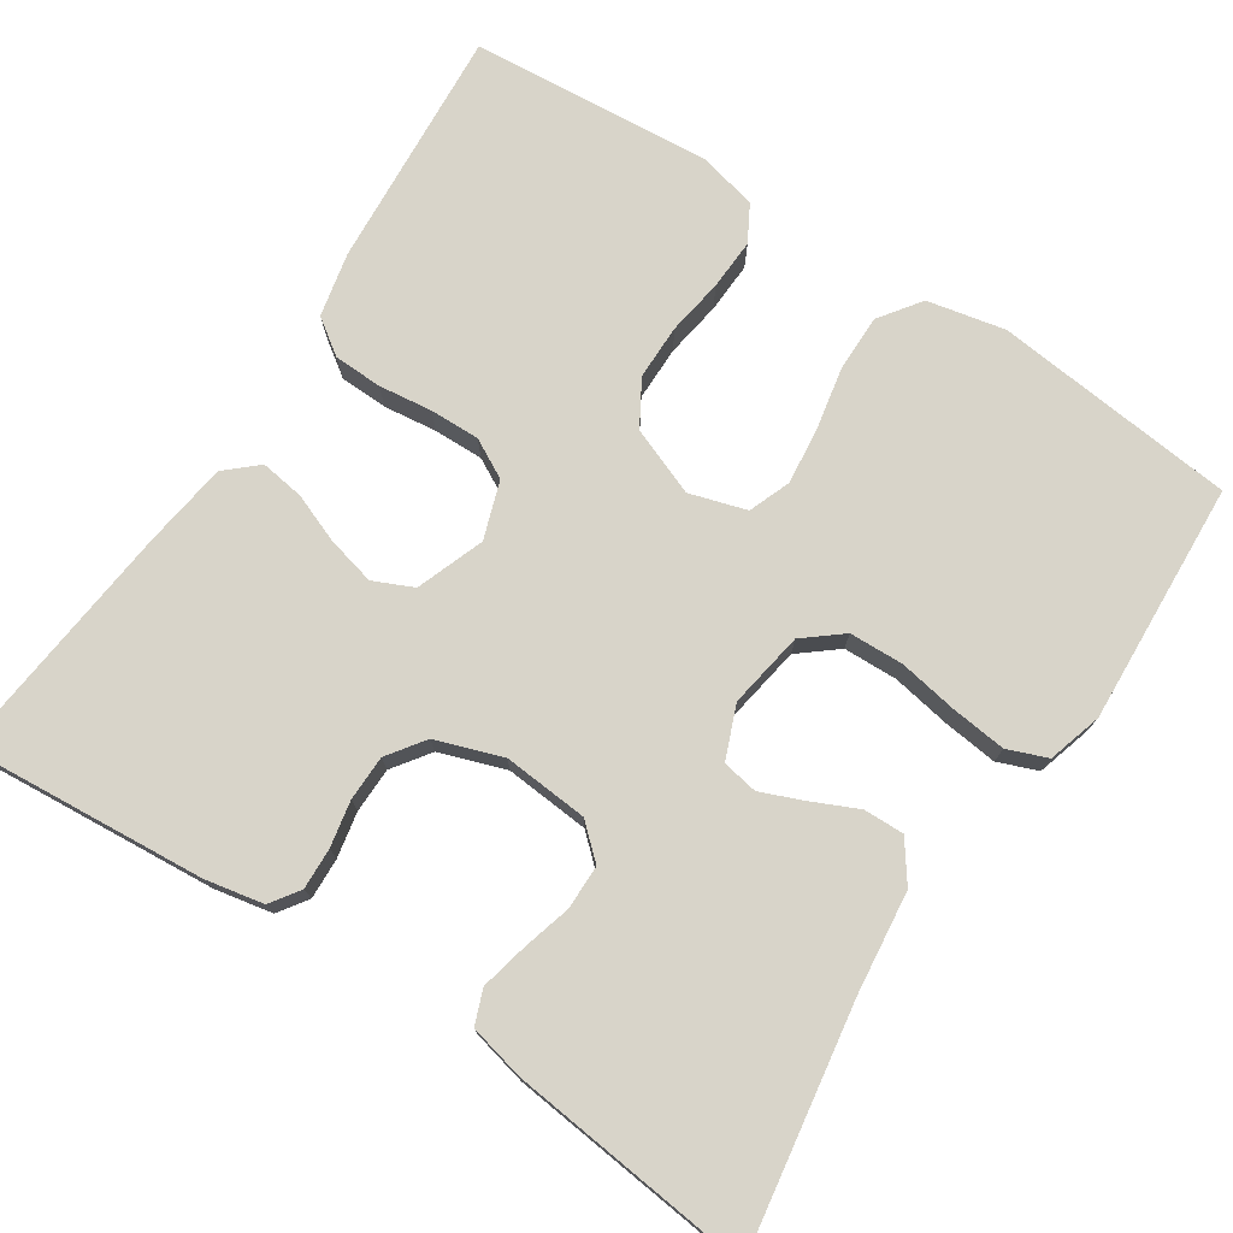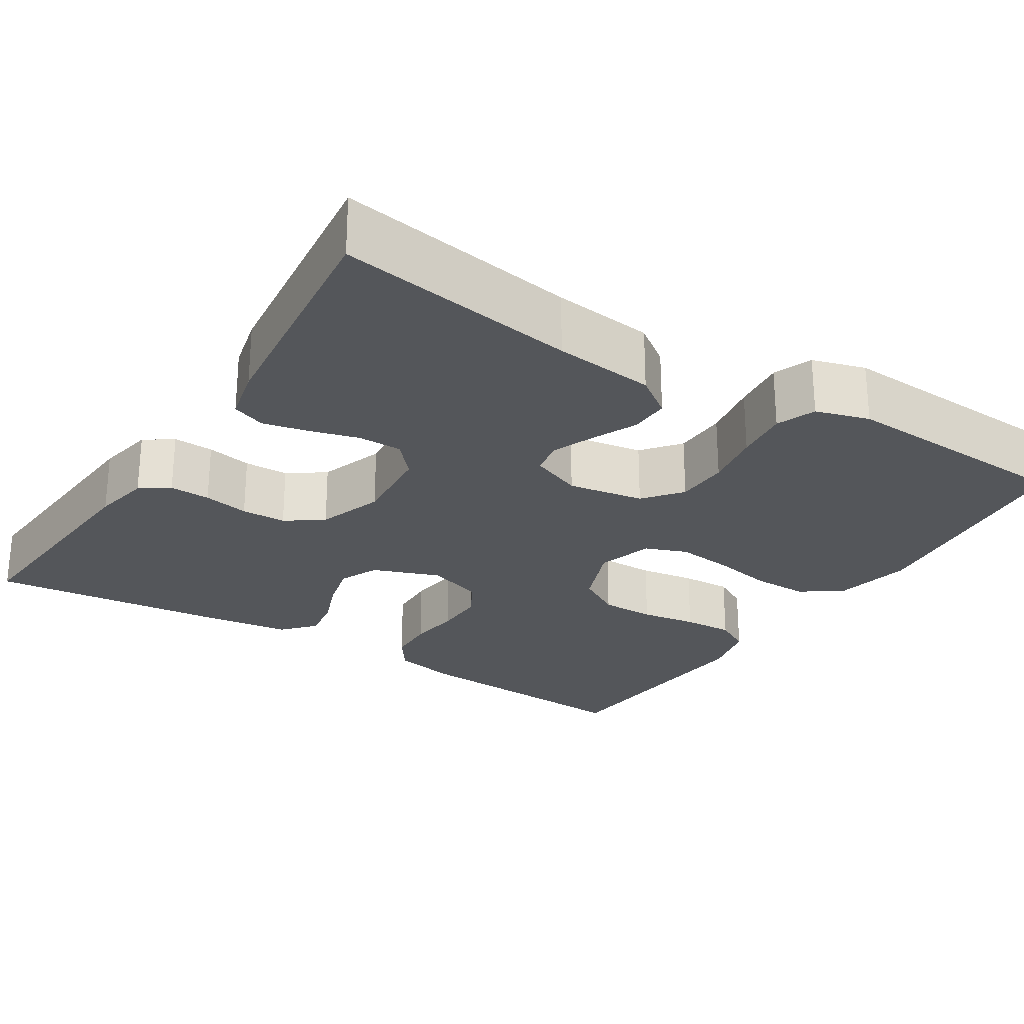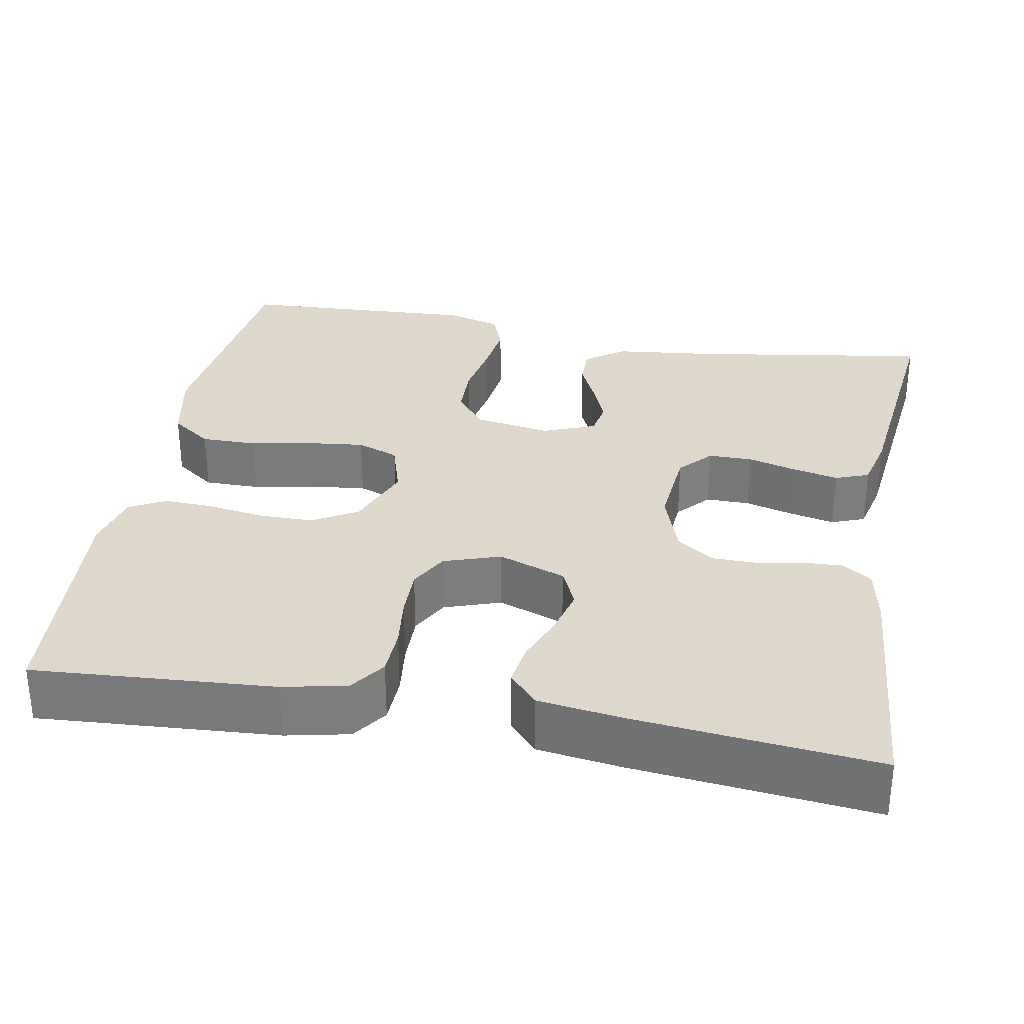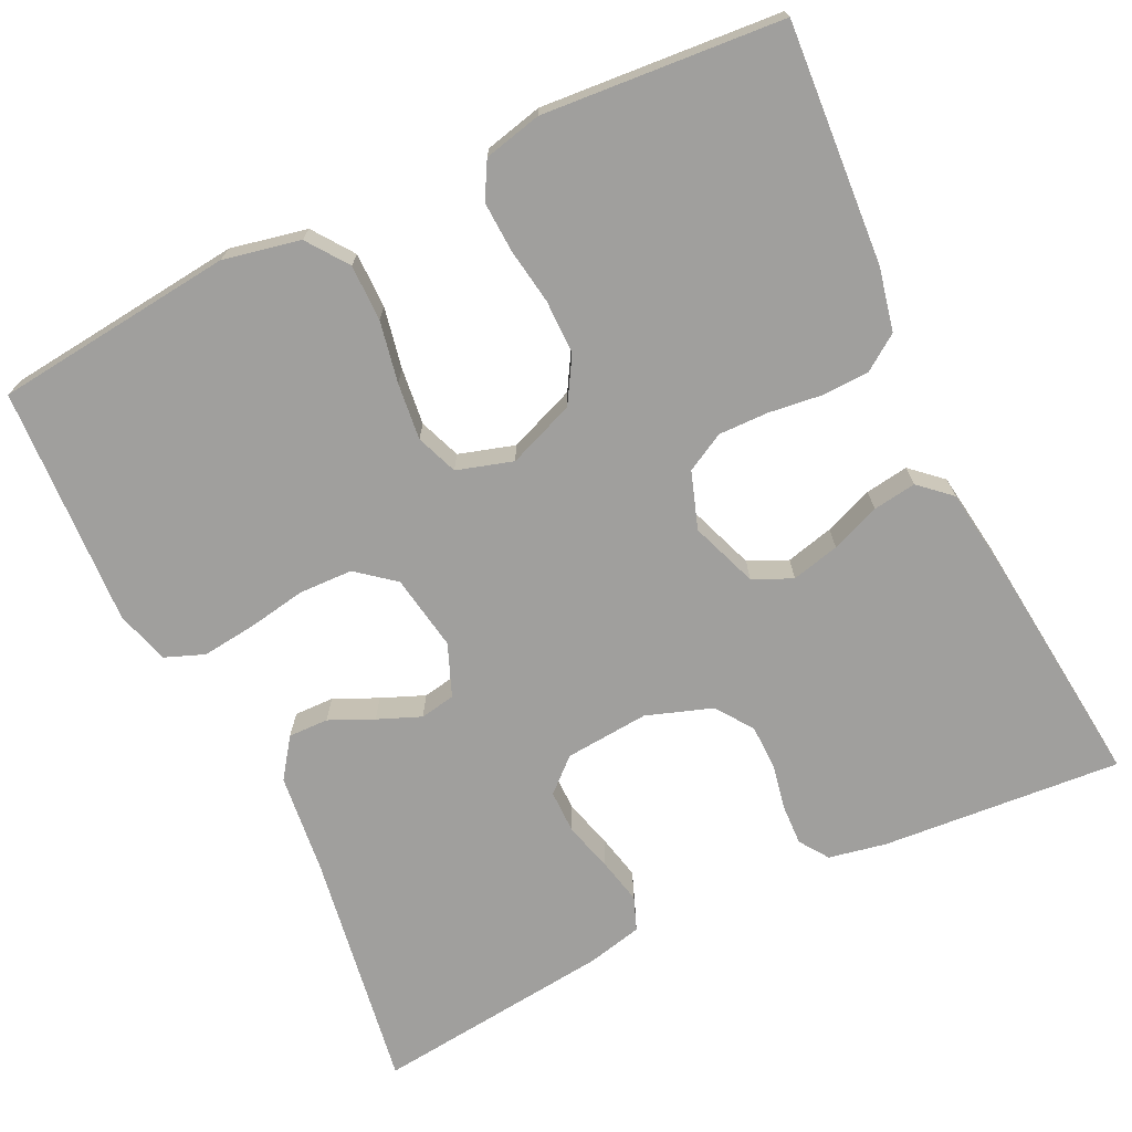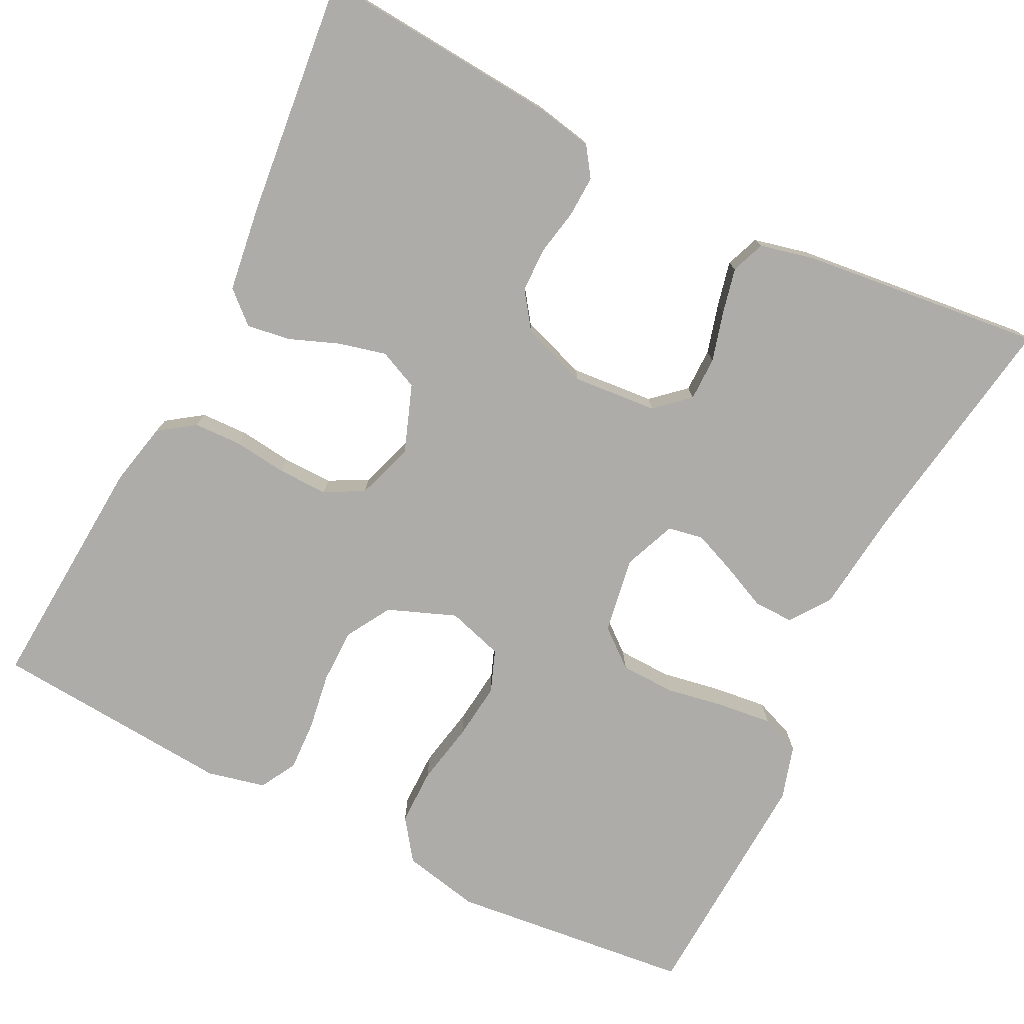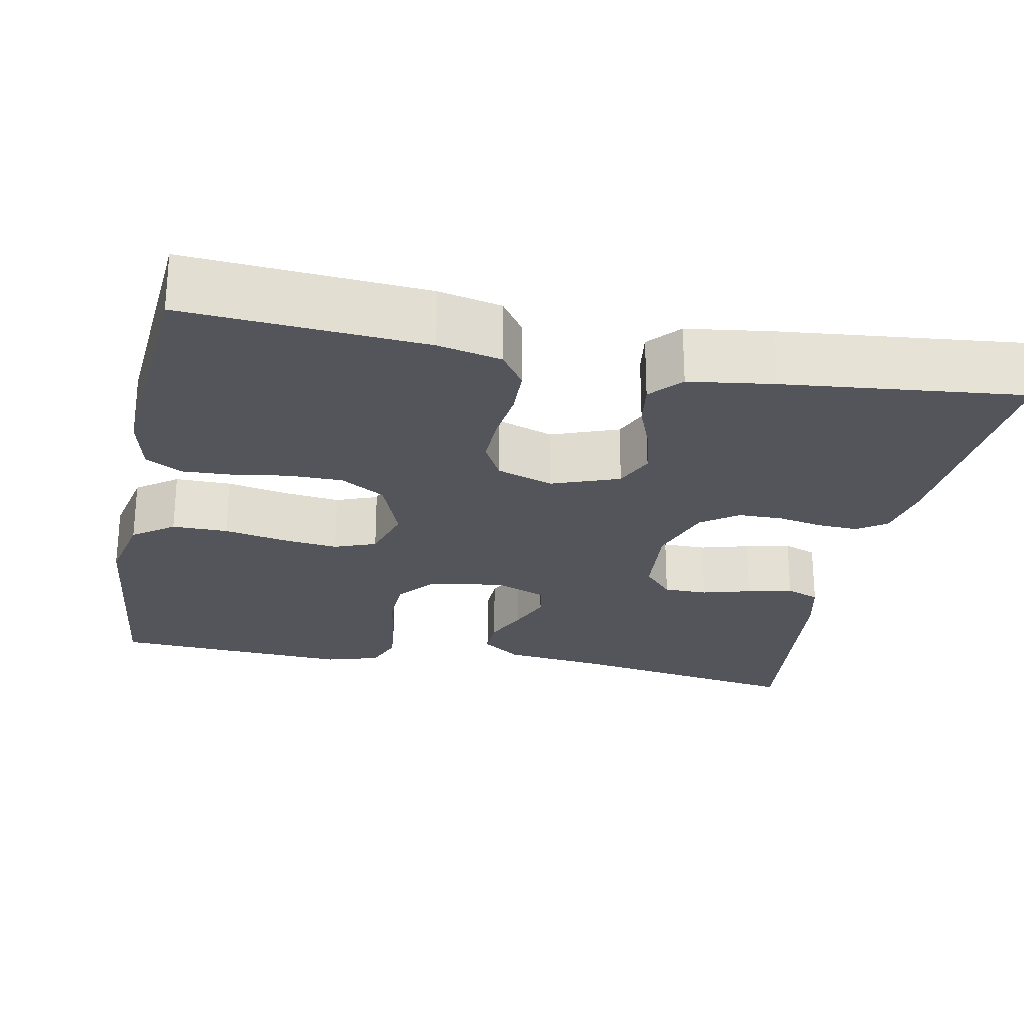
<metadata>
{"format":"obj","ext":"obj","renderer":"f3d","projection":"perspective","resolution":1024,"background":"white","views":[{"elev":75.2,"azim":-146.9,"up":"+Y"},{"elev":-25.6,"azim":-122.4,"up":"+Y"},{"elev":31.2,"azim":100.3,"up":"+Y"},{"elev":-71.3,"azim":25.6,"up":"+Y"},{"elev":-76.6,"azim":153.3,"up":"+Y"},{"elev":-25.0,"azim":78.7,"up":"+Y"}]}
</metadata>
<code>
v 0.5 0.07 -0.5
v 0.2 0.07 -0.477
v 0.128 0.07 -0.463
v 0.103 0.07 -0.427
v 0.105 0.07 -0.376
v 0.116 0.07 -0.319
v 0.115 0.07 -0.263
v 0.082 0.07 -0.217
v 0 0.07 -0.189
v -0.105 0.07 -0.198
v -0.146 0.07 -0.235
v -0.146 0.07 -0.29
v -0.129 0.07 -0.351
v -0.116 0.07 -0.408
v -0.132 0.07 -0.45
v -0.2 0.07 -0.466
v -0.5 0.07 -0.5
v -0.453 0.07 -0.2
v -0.439 0.07 -0.074
v -0.404 0.07 -0.025
v -0.354 0.07 -0.026
v -0.299 0.07 -0.051
v -0.245 0.07 -0.073
v -0.201 0.07 -0.065
v -0.175 0.07 0
v -0.191 0.07 0.095
v -0.238 0.07 0.133
v -0.305 0.07 0.135
v -0.378 0.07 0.122
v -0.446 0.07 0.114
v -0.495 0.07 0.133
v -0.515 0.07 0.2
v -0.5 0.07 0.5
v -0.2 0.07 0.533
v -0.104 0.07 0.513
v -0.067 0.07 0.462
v -0.067 0.07 0.392
v -0.082 0.07 0.315
v -0.09 0.07 0.244
v -0.07 0.07 0.192
v 0 0.07 0.171
v 0.084 0.07 0.204
v 0.117 0.07 0.26
v 0.117 0.07 0.328
v 0.106 0.07 0.398
v 0.103 0.07 0.461
v 0.128 0.07 0.506
v 0.2 0.07 0.523
v 0.5 0.07 0.5
v 0.48 0.07 0.2
v 0.463 0.07 0.121
v 0.419 0.07 0.09
v 0.359 0.07 0.088
v 0.293 0.07 0.096
v 0.231 0.07 0.097
v 0.183 0.07 0.071
v 0.159 0.07 0
v 0.19 0.07 -0.084
v 0.239 0.07 -0.106
v 0.299 0.07 -0.091
v 0.36 0.07 -0.067
v 0.414 0.07 -0.059
v 0.453 0.07 -0.094
v 0.468 0.07 -0.2
v 0.5 0 -0.5
v 0.2 0 -0.477
v 0.128 0 -0.463
v 0.103 0 -0.427
v 0.105 0 -0.376
v 0.116 0 -0.319
v 0.115 0 -0.263
v 0.082 0 -0.217
v 0 0 -0.189
v -0.105 0 -0.198
v -0.146 0 -0.235
v -0.146 0 -0.29
v -0.129 0 -0.351
v -0.116 0 -0.408
v -0.132 0 -0.45
v -0.2 0 -0.466
v -0.5 0 -0.5
v -0.453 0 -0.2
v -0.439 0 -0.074
v -0.404 0 -0.025
v -0.354 0 -0.026
v -0.299 0 -0.051
v -0.245 0 -0.073
v -0.201 0 -0.065
v -0.175 0 0
v -0.191 0 0.095
v -0.238 0 0.133
v -0.305 0 0.135
v -0.378 0 0.122
v -0.446 0 0.114
v -0.495 0 0.133
v -0.515 0 0.2
v -0.5 0 0.5
v -0.2 0 0.533
v -0.104 0 0.513
v -0.067 0 0.462
v -0.067 0 0.392
v -0.082 0 0.315
v -0.09 0 0.244
v -0.07 0 0.192
v 0 0 0.171
v 0.084 0 0.204
v 0.117 0 0.26
v 0.117 0 0.328
v 0.106 0 0.398
v 0.103 0 0.461
v 0.128 0 0.506
v 0.2 0 0.523
v 0.5 0 0.5
v 0.48 0 0.2
v 0.463 0 0.121
v 0.419 0 0.09
v 0.359 0 0.088
v 0.293 0 0.096
v 0.231 0 0.097
v 0.183 0 0.071
v 0.159 0 0
v 0.19 0 -0.084
v 0.239 0 -0.106
v 0.299 0 -0.091
v 0.36 0 -0.067
v 0.414 0 -0.059
v 0.453 0 -0.094
v 0.468 0 -0.2
f 60 61 62 63
f 59 60 63 64
f 51 52 53 54
f 51 54 55
f 50 51 55
f 49 50 55
f 48 49 55 56
f 44 45 46 47
f 43 44 47 48
f 35 36 37 38
f 35 38 39
f 34 35 39
f 33 34 39
f 32 33 39 40
f 28 29 30 31
f 28 31 32 40
f 19 20 21 22
f 18 19 22 23
f 17 18 23 24
f 15 16 17 24
f 12 13 14 15
f 3 4 5 6
f 3 6 7
f 2 3 7
f 59 64 1 2
f 58 59 2 7
f 57 58 7 8
f 43 48 56 57
f 42 43 57 8
f 41 42 8 9
f 27 28 40 41
f 26 27 41
f 25 26 41 9
f 12 15 24 25
f 11 12 25
f 10 11 25
f 9 10 25
f 127 126 125 124
f 128 127 124 123
f 118 117 116 115
f 119 118 115
f 119 115 114
f 119 114 113
f 120 119 113 112
f 111 110 109 108
f 112 111 108 107
f 102 101 100 99
f 103 102 99
f 103 99 98
f 103 98 97
f 104 103 97 96
f 95 94 93 92
f 104 96 95 92
f 86 85 84 83
f 87 86 83 82
f 88 87 82 81
f 88 81 80 79
f 79 78 77 76
f 70 69 68 67
f 71 70 67
f 71 67 66
f 66 65 128 123
f 71 66 123 122
f 72 71 122 121
f 121 120 112 107
f 72 121 107 106
f 73 72 106 105
f 105 104 92 91
f 105 91 90
f 73 105 90 89
f 89 88 79 76
f 89 76 75
f 89 75 74
f 89 74 73
f 1 65 66 2
f 2 66 67 3
f 3 67 68 4
f 4 68 69 5
f 5 69 70 6
f 6 70 71 7
f 7 71 72 8
f 8 72 73 9
f 9 73 74 10
f 10 74 75 11
f 11 75 76 12
f 12 76 77 13
f 13 77 78 14
f 14 78 79 15
f 15 79 80 16
f 16 80 81 17
f 17 81 82 18
f 18 82 83 19
f 19 83 84 20
f 20 84 85 21
f 21 85 86 22
f 22 86 87 23
f 23 87 88 24
f 24 88 89 25
f 25 89 90 26
f 26 90 91 27
f 27 91 92 28
f 28 92 93 29
f 29 93 94 30
f 30 94 95 31
f 31 95 96 32
f 32 96 97 33
f 33 97 98 34
f 34 98 99 35
f 35 99 100 36
f 36 100 101 37
f 37 101 102 38
f 38 102 103 39
f 39 103 104 40
f 40 104 105 41
f 41 105 106 42
f 42 106 107 43
f 43 107 108 44
f 44 108 109 45
f 45 109 110 46
f 46 110 111 47
f 47 111 112 48
f 48 112 113 49
f 49 113 114 50
f 50 114 115 51
f 51 115 116 52
f 52 116 117 53
f 53 117 118 54
f 54 118 119 55
f 55 119 120 56
f 56 120 121 57
f 57 121 122 58
f 58 122 123 59
f 59 123 124 60
f 60 124 125 61
f 61 125 126 62
f 62 126 127 63
f 63 127 128 64
f 64 128 65 1

</code>
